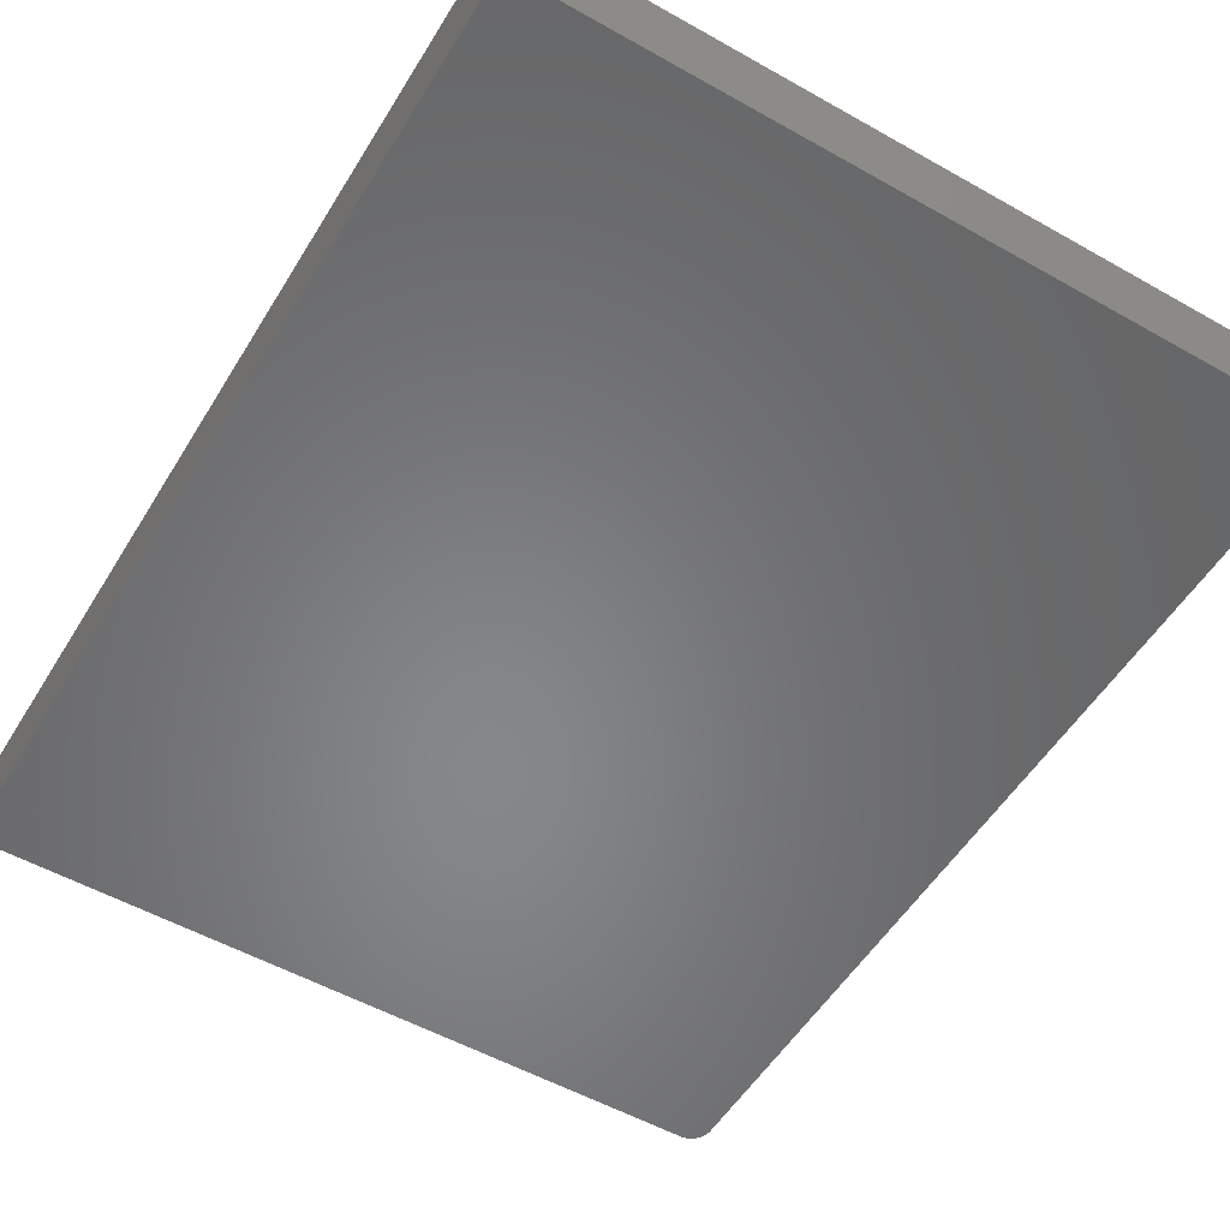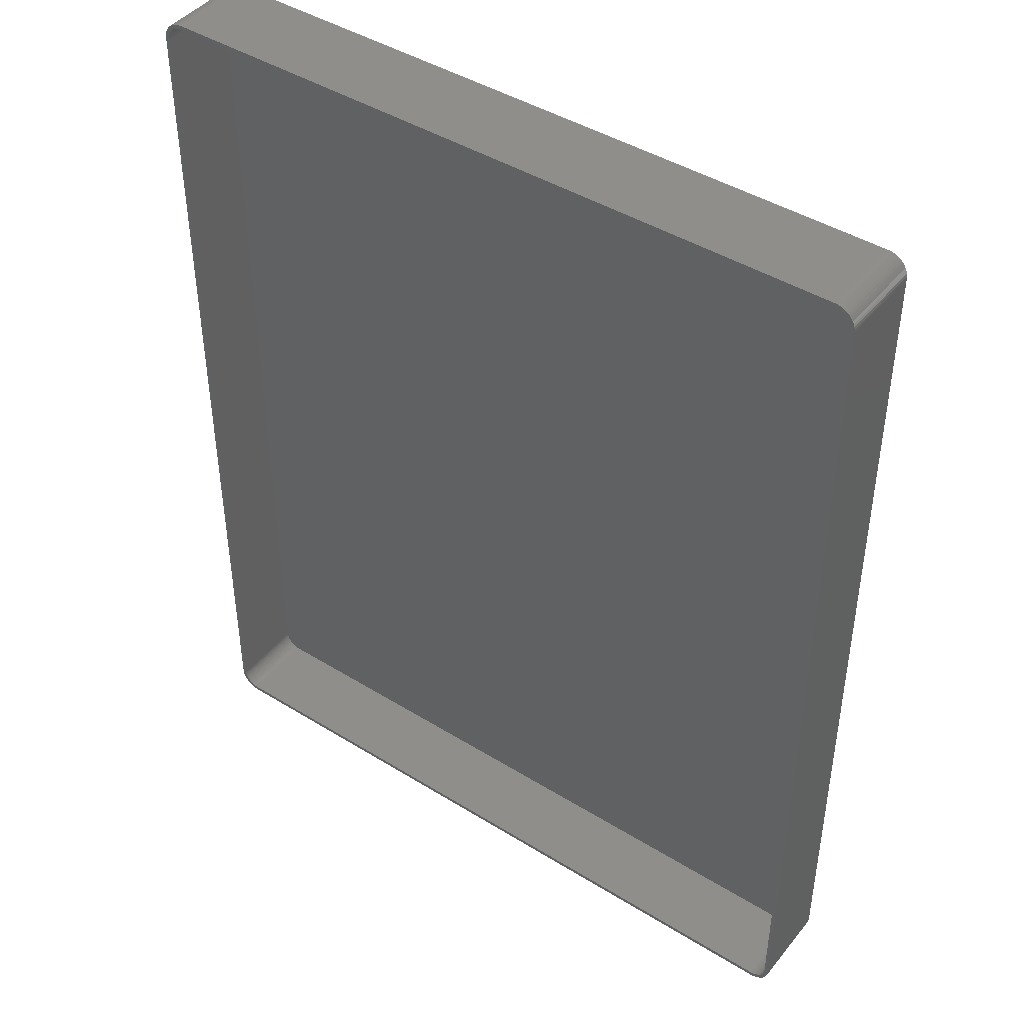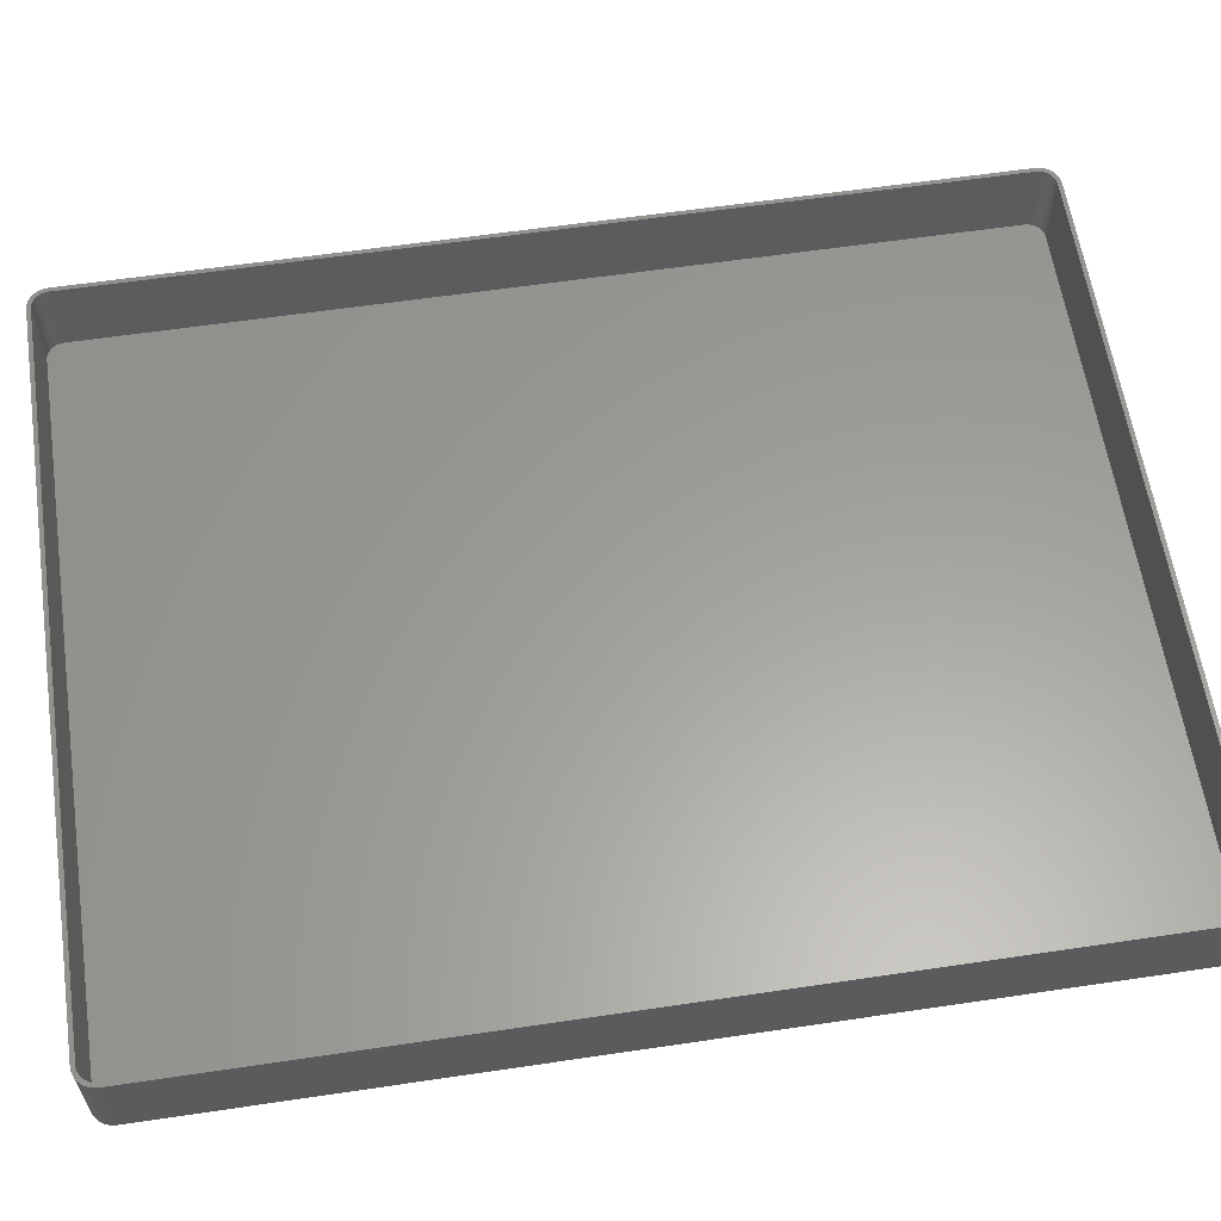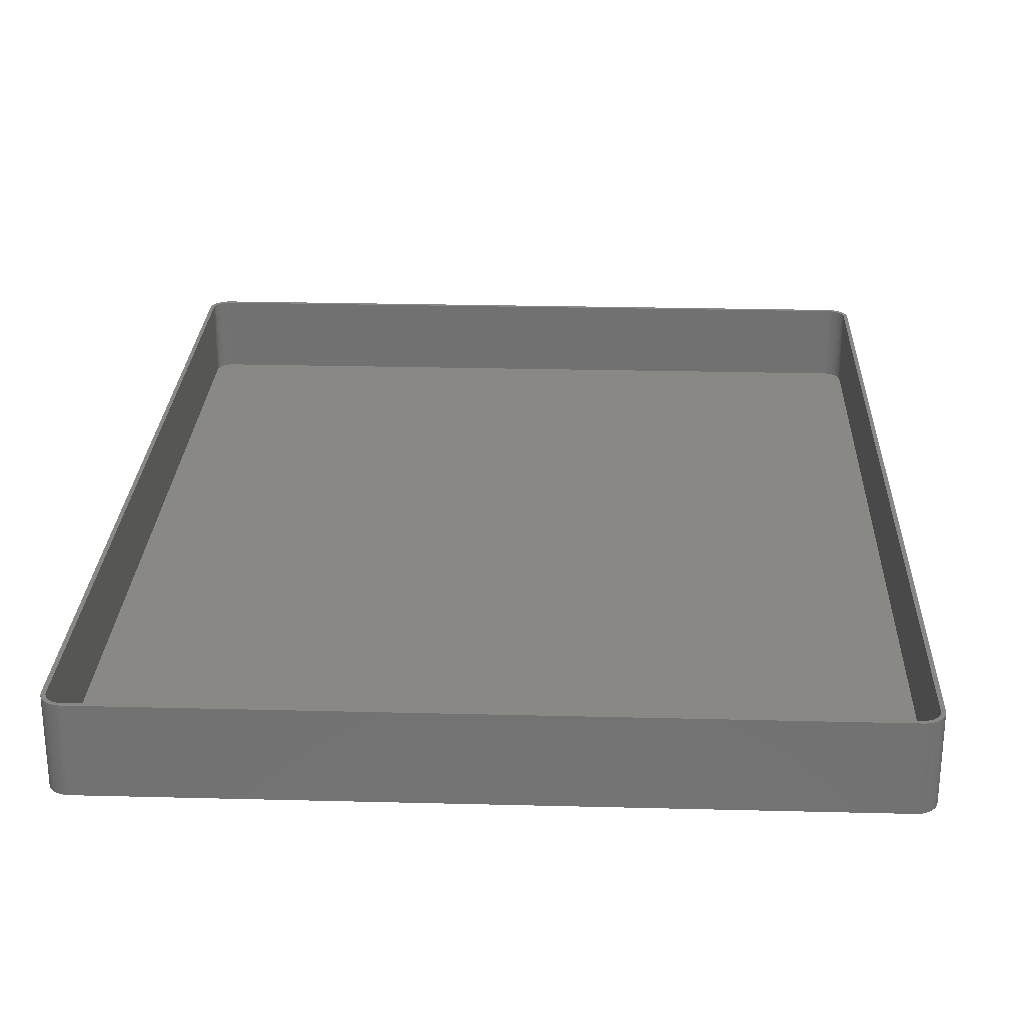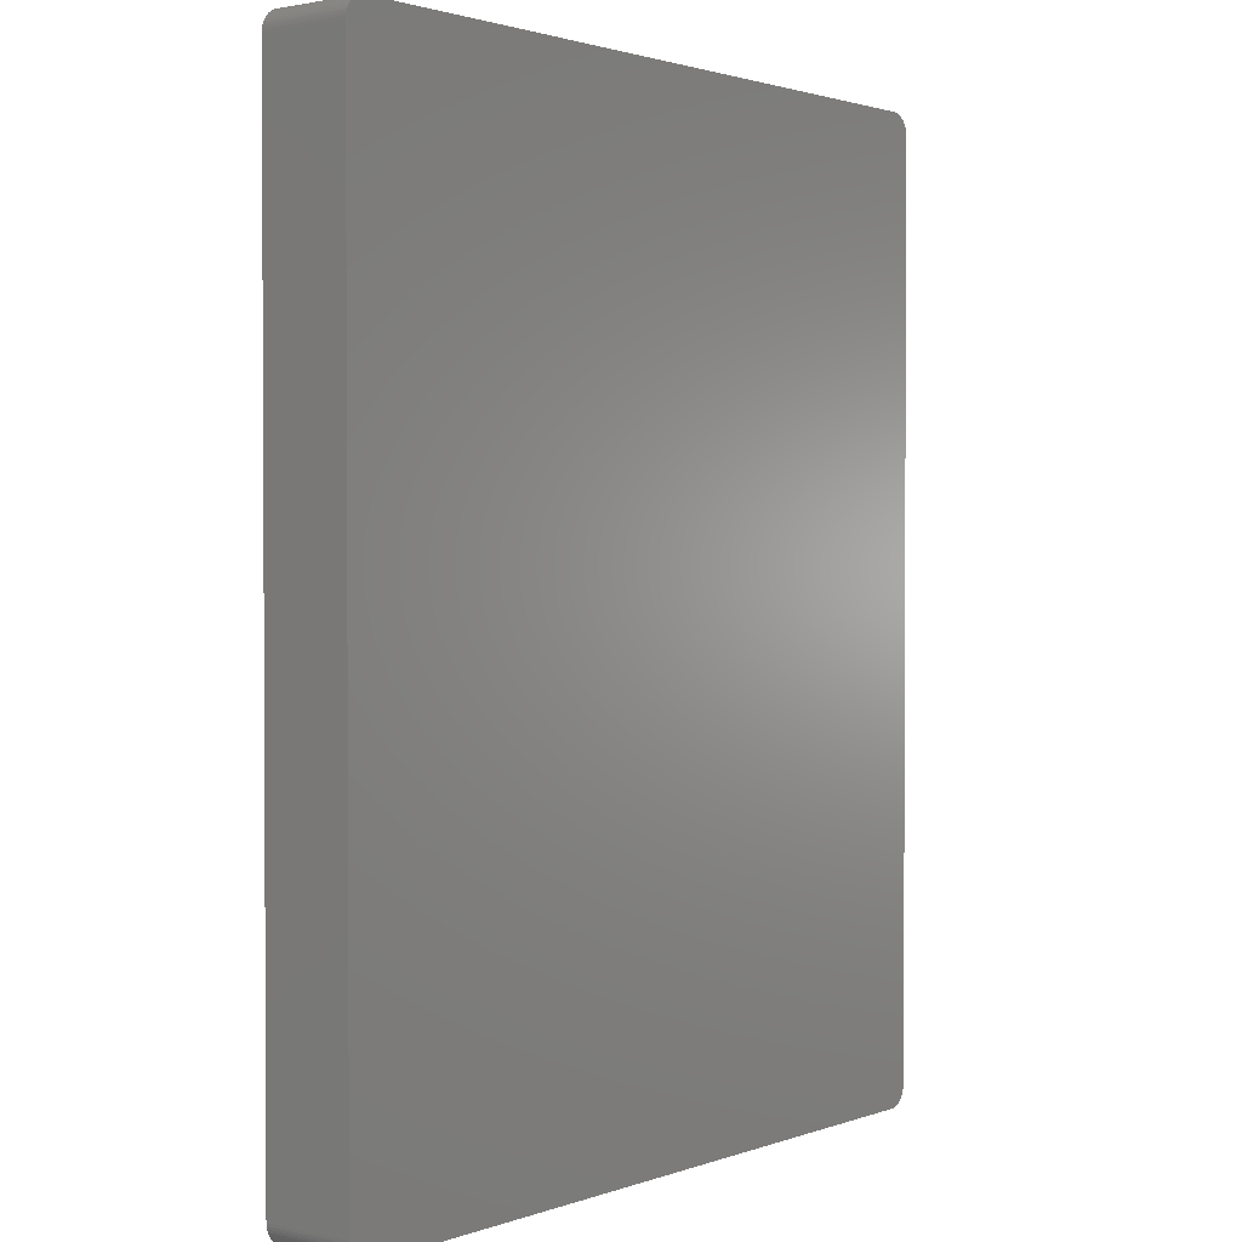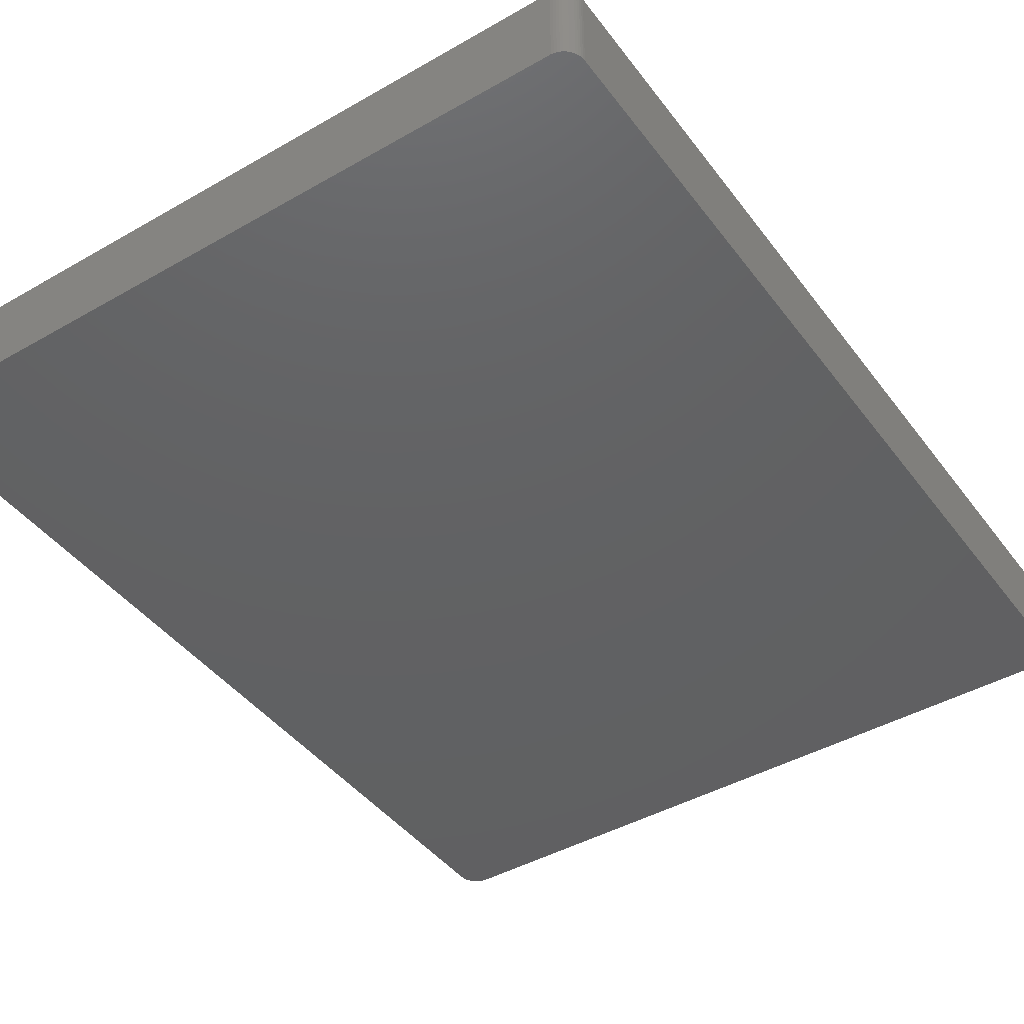
<metadata>
{"format":"stl","ext":"stl","renderer":"f3d","projection":"perspective","resolution":1024,"background":"white","views":[{"elev":-53.8,"azim":149.0,"up":"+Z"},{"elev":43.9,"azim":36.0,"up":"+Y"},{"elev":60.8,"azim":81.4,"up":"+Z"},{"elev":26.0,"azim":2.3,"up":"+Z"},{"elev":1.7,"azim":128.7,"up":"+Y"},{"elev":-43.4,"azim":-145.9,"up":"+Z"}]}
</metadata>
<code>
# stl→obj: 208 verts, 412 faces
v -90 107.5 0
v -89.96 108.1 21
v -89.96 108.1 0
v -90 107.5 21
v -90 -107.5 0
v -90 -107.5 21
v 90 -107.5 21
v 90 107.5 0
v 90 107.5 21
v 90 -107.5 0
v 89 107.5 21
v 89.96 108.1 21
v 88.97 108 21
v 89.84 108.7 21
v 89 -107.5 21
v 88.87 108.5 21
v 89.65 109.3 21
v 89.96 -108.1 21
v 88.72 109 21
v 89.38 109.9 21
v 88.97 -108 21
v 88.51 109.4 21
v 89.05 110.4 21
v 89.84 -108.7 21
v 88.87 -108.5 21
v 88.24 109.9 21
v 88.64 110.9 21
v 87.92 110.2 21
v 88.19 111.4 21
v 87.55 110.6 21
v 87.68 111.7 21
v 87.14 110.9 21
v 87.13 112 21
v 86.7 111.1 21
v 86.55 112.3 21
v 86.24 111.3 21
v 85.94 112.4 21
v 85.75 111.4 21
v 85.31 112.5 21
v 85.25 111.5 21
v -85.25 111.5 21
v -85.31 112.5 21
v -85.75 111.4 21
v -85.94 112.4 21
v -86.24 111.3 21
v -86.55 112.3 21
v -86.7 111.1 21
v -87.13 112 21
v -87.14 110.9 21
v -87.68 111.7 21
v -87.55 110.6 21
v -88.19 111.4 21
v -87.92 110.2 21
v -88.64 110.9 21
v -88.24 109.9 21
v -89.05 110.4 21
v -88.51 109.4 21
v -89.38 109.9 21
v -88.72 109 21
v -89.84 108.7 21
v -88.87 108.5 21
v -89.65 109.3 21
v 89.65 -109.3 21
v 88.72 -109 21
v 89.38 -109.9 21
v 88.51 -109.4 21
v 89.05 -110.4 21
v 88.24 -109.9 21
v 88.64 -110.9 21
v 87.92 -110.2 21
v 88.19 -111.4 21
v 87.55 -110.6 21
v 87.68 -111.7 21
v 87.14 -110.9 21
v 87.13 -112 21
v 86.7 -111.1 21
v 86.55 -112.3 21
v 86.24 -111.3 21
v 85.94 -112.4 21
v 85.75 -111.4 21
v 85.31 -112.5 21
v 85.25 -111.5 21
v -85.25 -111.5 21
v -85.31 -112.5 21
v -85.75 -111.4 21
v -85.94 -112.4 21
v -86.24 -111.3 21
v -86.55 -112.3 21
v -86.7 -111.1 21
v -87.13 -112 21
v -87.14 -110.9 21
v -87.68 -111.7 21
v -87.55 -110.6 21
v -88.19 -111.4 21
v -87.92 -110.2 21
v -88.64 -110.9 21
v -88.24 -109.9 21
v -89.05 -110.4 21
v -88.51 -109.4 21
v -89.38 -109.9 21
v -88.72 -109 21
v -89.65 -109.3 21
v -88.87 -108.5 21
v -89.84 -108.7 21
v -88.97 -108 21
v -89.96 -108.1 21
v -89 -107.5 21
v -89 107.5 21
v -88.97 108 21
v 85.31 112.5 0
v -85.31 112.5 0
v -89.84 -108.7 0
v -89.96 -108.1 0
v 85.31 -112.5 0
v 89.96 -108.1 0
v 89.84 -108.7 0
v 89.65 -109.3 0
v 89.38 -109.9 0
v 89.05 -110.4 0
v 89.84 108.7 0
v 89.65 109.3 0
v 88.64 -110.9 0
v 89.38 109.9 0
v 88.19 -111.4 0
v 89.05 110.4 0
v 87.68 -111.7 0
v 88.64 110.9 0
v 87.13 -112 0
v 88.19 111.4 0
v 86.55 -112.3 0
v 87.68 111.7 0
v 85.94 -112.4 0
v 87.13 112 0
v 86.55 112.3 0
v 85.94 112.4 0
v -85.31 -112.5 0
v 89.96 108.1 0
v -85.94 -112.4 0
v -86.55 -112.3 0
v -87.13 -112 0
v -85.94 112.4 0
v -87.68 -111.7 0
v -86.55 112.3 0
v -88.19 -111.4 0
v -87.13 112 0
v -88.64 -110.9 0
v -87.68 111.7 0
v -89.05 -110.4 0
v -88.19 111.4 0
v -89.38 -109.9 0
v -88.64 110.9 0
v -89.65 -109.3 0
v -89.05 110.4 0
v -89.38 109.9 0
v -89.65 109.3 0
v -89.84 108.7 0
v -85.25 111.5 2
v 85.25 111.5 2
v -88.24 -109.9 2
v -87.92 -110.2 2
v 85.25 -111.5 2
v -85.25 -111.5 2
v -89 -107.5 2
v -88.97 -108 2
v 89 -107.5 2
v 89 107.5 2
v 88.51 109.4 2
v 88.24 109.9 2
v -86.24 -111.3 2
v -86.7 -111.1 2
v -85.75 -111.4 2
v -89 107.5 2
v -88.72 -109 2
v -88.51 -109.4 2
v 88.72 -109 2
v 88.87 -108.5 2
v -87.14 -110.9 2
v -87.55 -110.6 2
v -88.87 -108.5 2
v -87.92 110.2 2
v -87.55 110.6 2
v -87.14 110.9 2
v -86.7 111.1 2
v 87.14 -110.9 2
v 86.7 -111.1 2
v 87.14 110.9 2
v 87.55 110.6 2
v 86.7 111.1 2
v 86.24 111.3 2
v 88.87 108.5 2
v 88.72 109 2
v 87.92 -110.2 2
v 88.24 -109.9 2
v 88.51 -109.4 2
v -88.51 109.4 2
v -88.72 109 2
v -88.87 108.5 2
v -88.24 109.9 2
v -86.24 111.3 2
v -85.75 111.4 2
v 86.24 -111.3 2
v 87.92 110.2 2
v 85.75 111.4 2
v 88.97 108 2
v 88.97 -108 2
v 87.55 -110.6 2
v 85.75 -111.4 2
v -88.97 108 2
f 1 2 3
f 2 1 4
f 5 4 1
f 4 5 6
f 7 8 9
f 8 7 10
f 11 9 12
f 9 11 7
f 13 12 14
f 15 7 11
f 16 14 17
f 7 15 18
f 19 17 20
f 21 18 15
f 22 20 23
f 18 21 24
f 25 24 21
f 12 13 11
f 14 16 13
f 17 19 16
f 26 23 27
f 20 22 19
f 23 26 22
f 28 27 29
f 27 28 26
f 30 29 31
f 29 30 28
f 31 32 30
f 33 32 31
f 33 34 32
f 35 34 33
f 35 36 34
f 37 36 35
f 37 38 36
f 39 38 37
f 39 40 38
f 39 41 40
f 42 41 39
f 42 43 41
f 44 43 42
f 44 45 43
f 46 45 44
f 46 47 45
f 48 47 46
f 48 49 47
f 50 49 48
f 49 50 51
f 52 51 50
f 51 52 53
f 54 53 52
f 53 54 55
f 56 55 54
f 55 56 57
f 58 57 56
f 57 58 59
f 60 61 62
f 59 62 61
f 62 59 58
f 24 25 63
f 64 63 25
f 63 64 65
f 66 65 64
f 65 66 67
f 68 67 66
f 67 68 69
f 70 69 68
f 69 70 71
f 72 71 70
f 71 72 73
f 74 73 72
f 74 75 73
f 76 75 74
f 76 77 75
f 78 77 76
f 78 79 77
f 80 79 78
f 80 81 79
f 82 81 80
f 83 81 82
f 83 84 81
f 85 84 83
f 85 86 84
f 87 86 85
f 87 88 86
f 89 88 87
f 89 90 88
f 91 90 89
f 92 91 93
f 91 92 90
f 94 93 95
f 93 94 92
f 96 95 97
f 98 97 99
f 95 96 94
f 100 99 101
f 102 101 103
f 104 103 105
f 97 98 96
f 106 105 107
f 108 4 107
f 61 60 109
f 6 107 4
f 2 109 60
f 106 107 6
f 109 2 108
f 99 100 98
f 108 2 4
f 101 102 100
f 103 104 102
f 105 106 104
f 110 42 39
f 42 110 111
f 112 106 113
f 106 112 104
f 114 10 115
f 10 5 8
f 114 115 116
f 1 8 5
f 114 116 117
f 10 114 5
f 114 117 118
f 110 8 1
f 114 118 119
f 120 110 121
f 114 119 122
f 121 110 123
f 114 122 124
f 123 110 125
f 114 124 126
f 125 110 127
f 114 126 128
f 127 110 129
f 114 128 130
f 129 110 131
f 114 130 132
f 131 110 133
f 133 110 134
f 134 110 135
f 5 114 136
f 8 110 137
f 5 136 138
f 137 110 120
f 5 138 139
f 110 1 111
f 5 139 140
f 111 1 141
f 5 140 142
f 141 1 143
f 5 142 144
f 143 1 145
f 5 144 146
f 145 1 147
f 5 146 148
f 147 1 149
f 5 148 150
f 149 1 151
f 5 150 152
f 151 1 153
f 5 152 112
f 153 1 154
f 5 112 113
f 154 1 155
f 155 1 156
f 156 1 3
f 128 73 75
f 73 128 126
f 136 81 84
f 81 136 114
f 144 92 94
f 92 144 142
f 9 137 12
f 137 9 8
f 23 127 27
f 127 23 125
f 143 48 46
f 48 143 145
f 153 54 151
f 54 153 56
f 3 60 156
f 60 3 2
f 148 100 150
f 100 148 98
f 150 102 152
f 102 150 100
f 146 98 148
f 98 146 96
f 152 104 112
f 104 152 102
f 113 6 5
f 6 113 106
f 130 75 77
f 75 130 128
f 69 119 67
f 119 69 122
f 63 116 24
f 116 63 117
f 140 88 90
f 88 140 139
f 139 86 88
f 86 139 138
f 146 94 96
f 94 146 144
f 14 121 17
f 121 14 120
f 12 120 14
f 120 12 137
f 17 123 20
f 123 17 121
f 133 35 33
f 35 133 134
f 134 37 35
f 37 134 135
f 129 31 29
f 31 129 131
f 131 33 31
f 33 131 133
f 127 29 27
f 29 127 129
f 141 46 44
f 46 141 143
f 149 54 52
f 54 149 151
f 111 44 42
f 44 111 141
f 155 58 154
f 58 155 62
f 156 62 155
f 62 156 60
f 114 79 81
f 79 114 132
f 132 77 79
f 77 132 130
f 124 69 71
f 69 124 122
f 67 118 65
f 118 67 119
f 24 115 18
f 115 24 116
f 138 84 86
f 84 138 136
f 142 90 92
f 90 142 140
f 20 125 23
f 125 20 123
f 135 39 37
f 39 135 110
f 147 52 50
f 52 147 149
f 145 50 48
f 50 145 147
f 154 56 153
f 56 154 58
f 126 71 73
f 71 126 124
f 65 117 63
f 117 65 118
f 18 10 7
f 10 18 115
f 157 40 41
f 40 157 158
f 95 159 97
f 159 95 160
f 161 83 82
f 83 161 162
f 105 163 107
f 163 105 164
f 165 11 166
f 11 165 15
f 167 26 168
f 26 167 22
f 169 89 87
f 89 169 170
f 162 85 83
f 85 162 171
f 107 172 108
f 172 107 163
f 99 173 101
f 173 99 174
f 175 25 176
f 25 175 64
f 177 93 91
f 93 177 178
f 171 87 85
f 87 171 169
f 170 91 89
f 91 170 177
f 101 179 103
f 179 101 173
f 97 174 99
f 174 97 159
f 180 51 53
f 51 180 181
f 182 47 49
f 47 182 183
f 184 76 74
f 76 184 185
f 186 30 32
f 30 186 187
f 188 32 34
f 32 188 186
f 189 34 36
f 34 189 188
f 190 19 191
f 19 190 16
f 192 68 193
f 68 192 70
f 194 64 175
f 64 194 66
f 178 95 93
f 95 178 160
f 59 195 57
f 195 59 196
f 61 196 59
f 196 61 197
f 55 180 53
f 180 55 198
f 199 43 45
f 43 199 200
f 200 41 43
f 41 200 157
f 185 78 76
f 78 185 201
f 187 28 30
f 28 187 202
f 168 28 202
f 28 168 26
f 158 38 40
f 38 158 203
f 203 36 38
f 36 203 189
f 191 22 167
f 22 191 19
f 166 13 204
f 13 166 11
f 176 21 205
f 21 176 25
f 193 66 194
f 66 193 68
f 206 74 72
f 74 206 184
f 158 166 204
f 166 172 165
f 158 204 190
f 163 165 172
f 158 190 191
f 166 158 172
f 158 191 167
f 161 165 163
f 158 167 168
f 176 161 175
f 158 168 202
f 175 161 194
f 158 202 187
f 194 161 193
f 158 187 186
f 193 161 192
f 158 186 188
f 192 161 206
f 158 188 189
f 206 161 184
f 158 189 203
f 184 161 185
f 185 161 201
f 201 161 207
f 172 158 157
f 165 161 205
f 172 157 200
f 205 161 176
f 172 200 199
f 161 163 162
f 172 199 183
f 162 163 171
f 172 183 182
f 171 163 169
f 172 182 181
f 169 163 170
f 172 181 180
f 170 163 177
f 172 180 198
f 177 163 178
f 172 198 195
f 178 163 160
f 172 195 196
f 160 163 159
f 172 196 197
f 159 163 174
f 172 197 208
f 174 163 173
f 173 163 179
f 179 163 164
f 103 164 105
f 164 103 179
f 57 198 55
f 198 57 195
f 109 197 61
f 197 109 208
f 108 208 109
f 208 108 172
f 181 49 51
f 49 181 182
f 183 45 47
f 45 183 199
f 204 16 190
f 16 204 13
f 205 15 165
f 15 205 21
f 192 72 70
f 72 192 206
f 201 80 78
f 80 201 207
f 207 82 80
f 82 207 161

</code>
